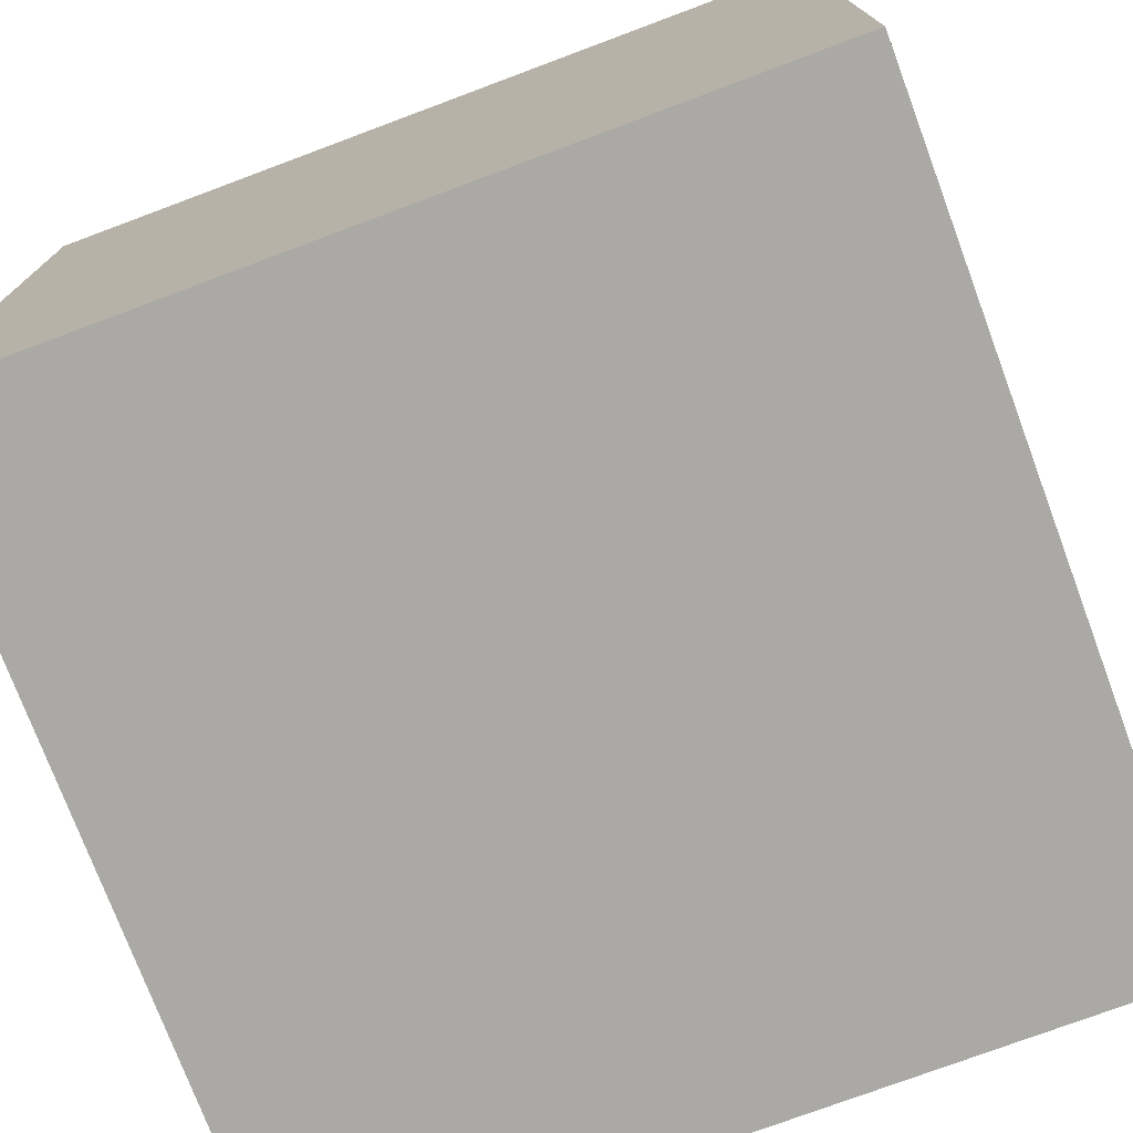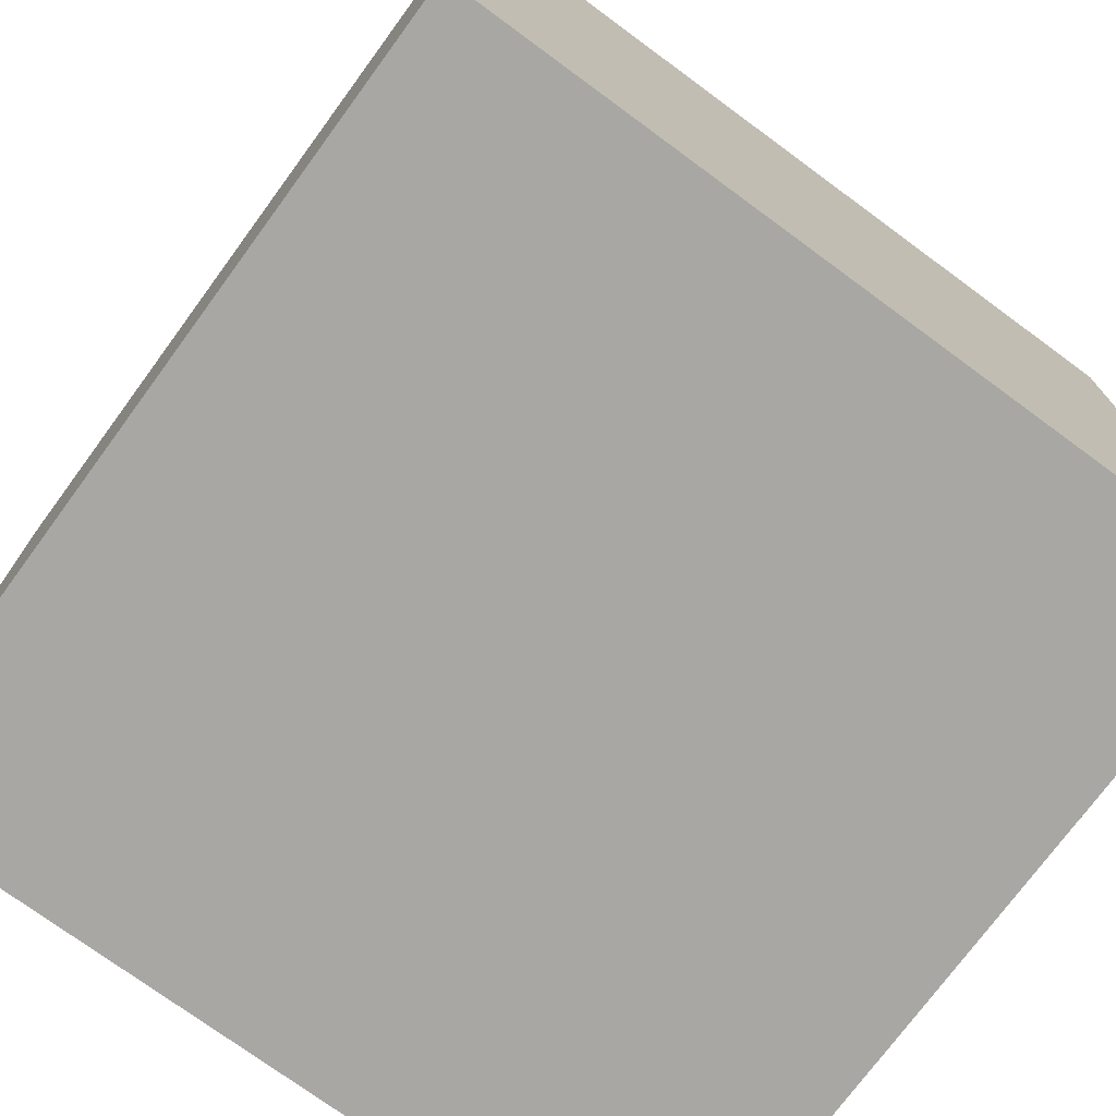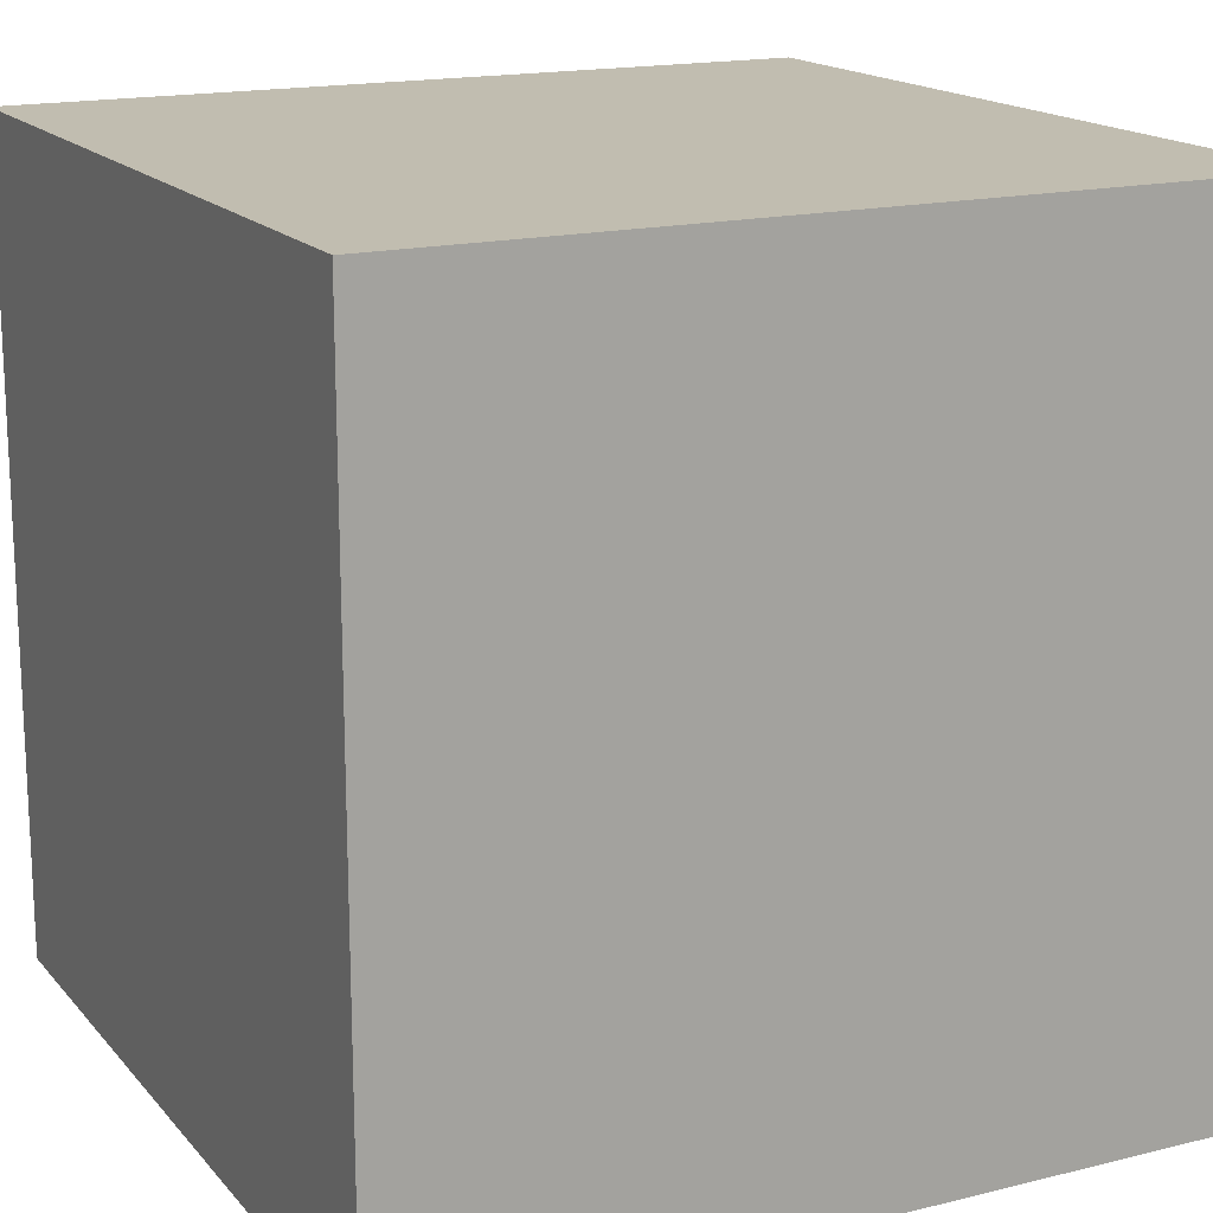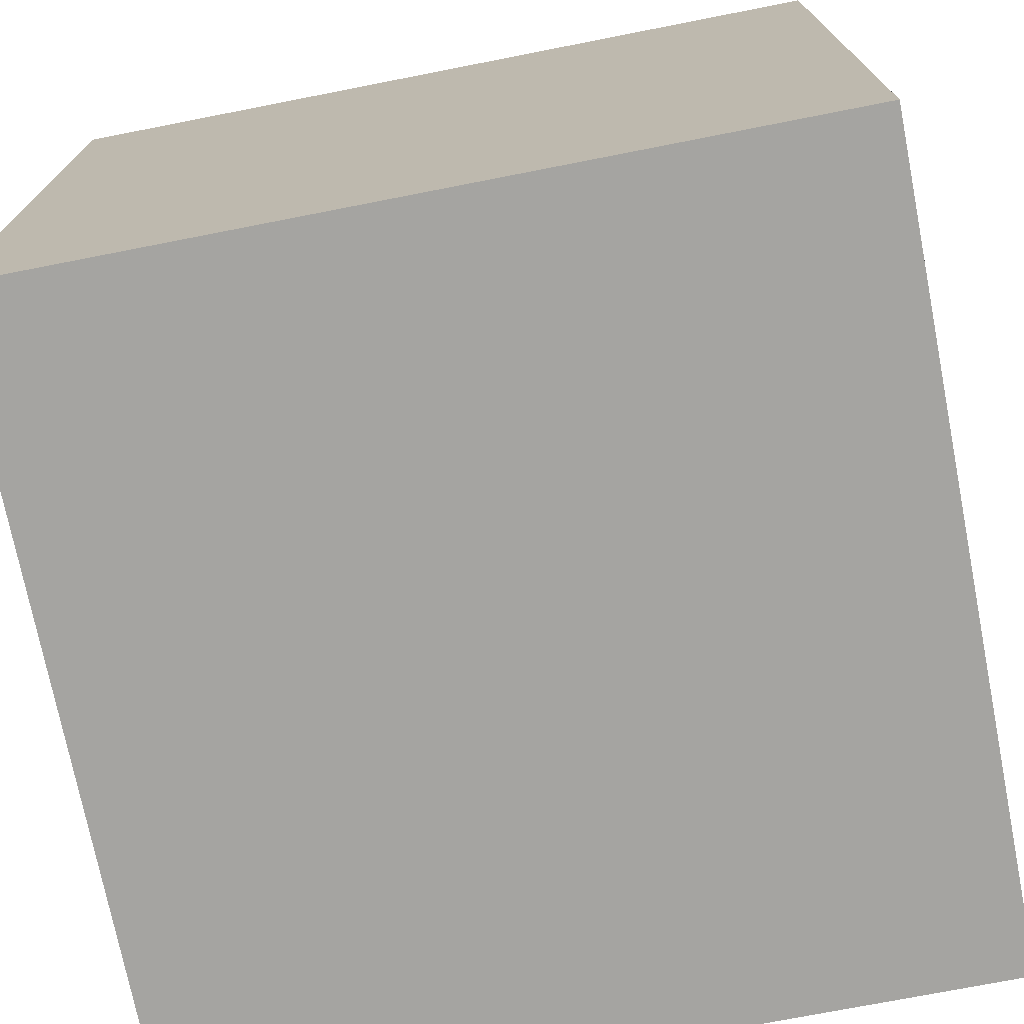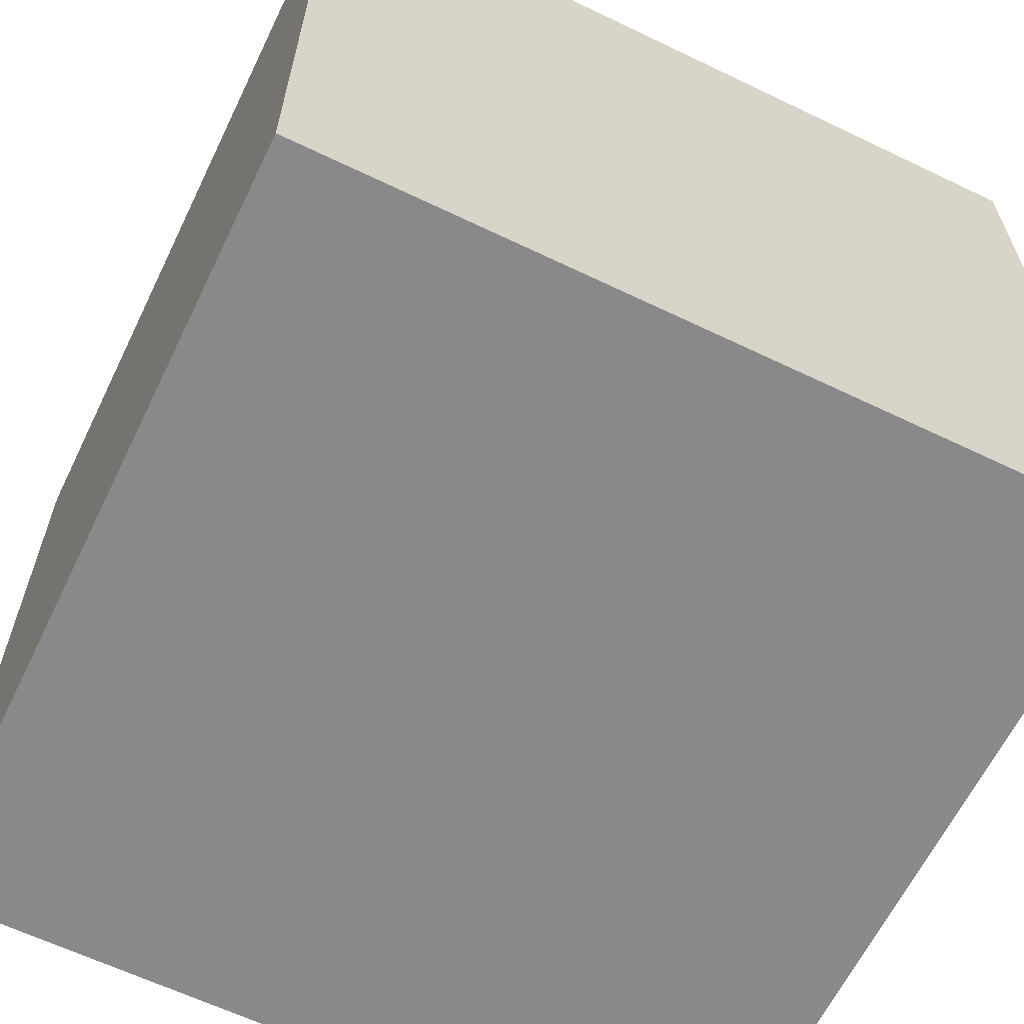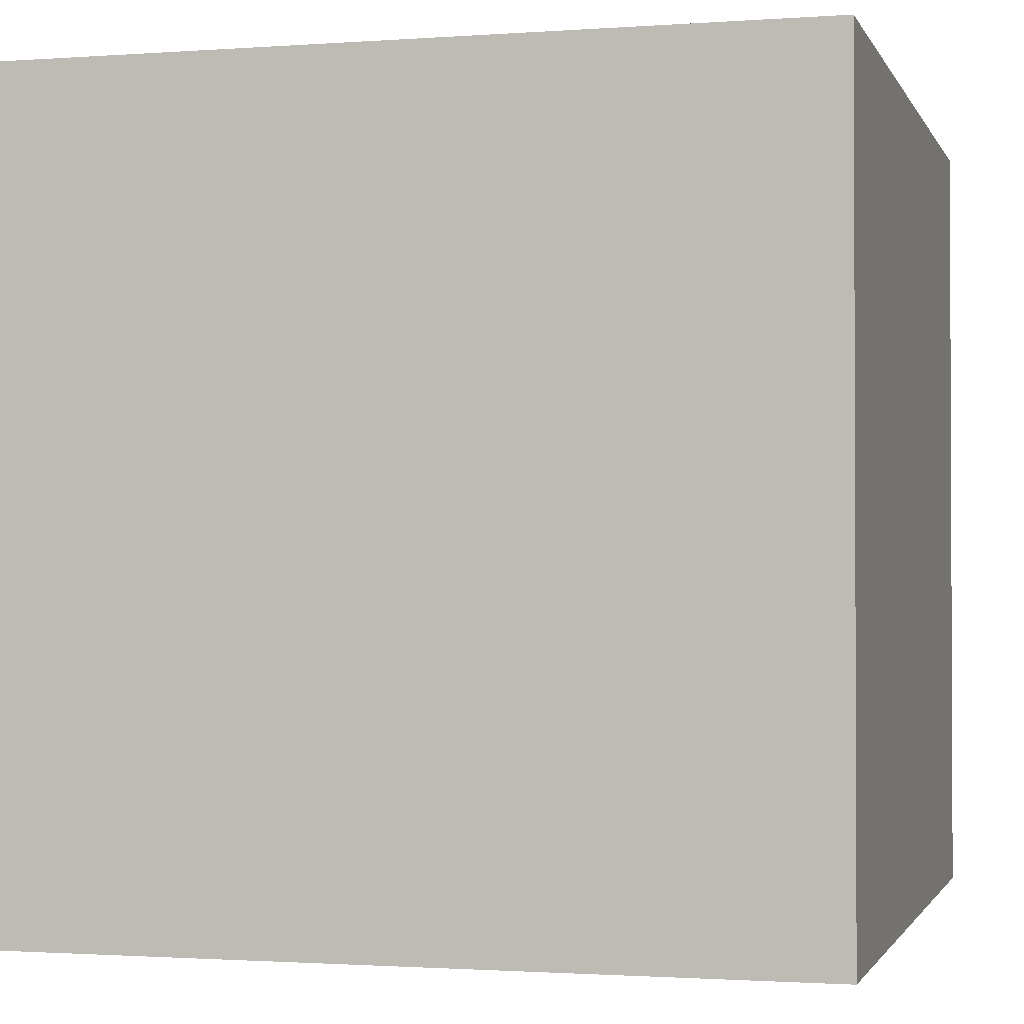
<metadata>
{"format":"obj","ext":"obj","renderer":"f3d","projection":"perspective","resolution":1024,"background":"white","views":[{"elev":-75.4,"azim":-159.5,"up":"+Z"},{"elev":-74.4,"azim":-36.3,"up":"+Z"},{"elev":16.7,"azim":153.4,"up":"+Y"},{"elev":-73.4,"azim":-78.9,"up":"+Z"},{"elev":-63.2,"azim":-115.9,"up":"+Y"},{"elev":-1.4,"azim":15.0,"up":"+Y"}]}
</metadata>
<code>
o Cube.002
v -0.5 0.5 -0.5
v -0.5 0.5 0.5
v 0.5 0.5 -0.5
v 0.5 0.5 0.5
v -0.5 -0.5 -0.5
v -0.5 -0.5 0.5
v 0.5 -0.5 -0.5
v 0.5 -0.5 0.5
v 0.5 0.5 -0.5
v 0.5 0.5 -0.5
v -0.5 0.5 -0.5
v -0.5 0.5 0.5
v 0.5 0.5 0.5
v 0.5 0.5 0.5
v 0.5 -0.5 -0.5
v 0.5 -0.5 -0.5
v 0.5 -0.5 0.5
v 0.5 -0.5 0.5
v -0.5 -0.5 -0.5
v -0.5 -0.5 0.5
f 12 9 11
f 14 15 10
f 18 19 16
f 6 1 5
f 7 1 3
f 4 6 8
f 12 13 9
f 14 17 15
f 18 20 19
f 6 2 1
f 7 5 1
f 4 2 6

</code>
